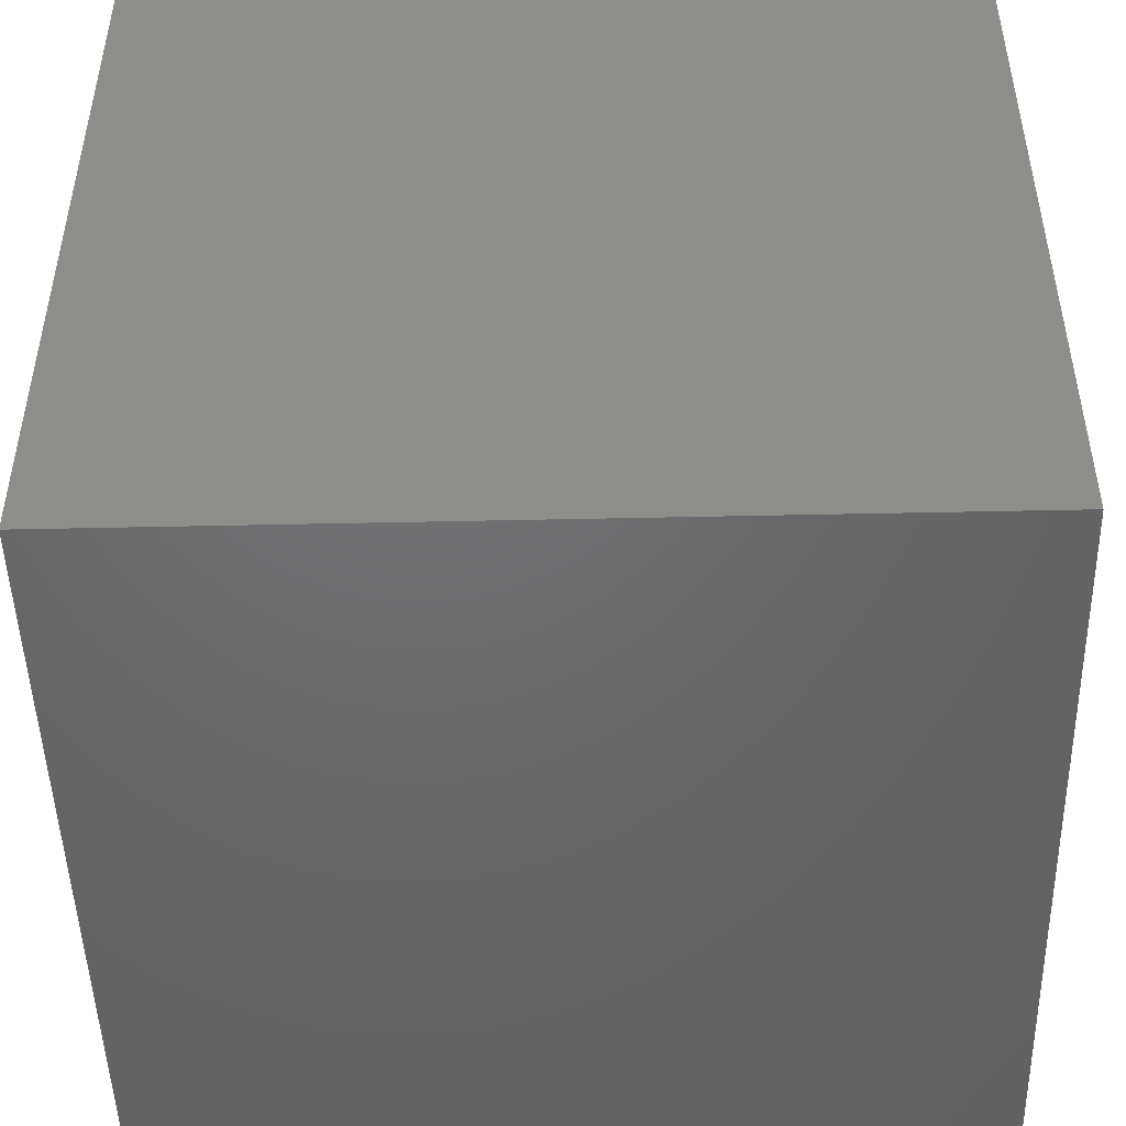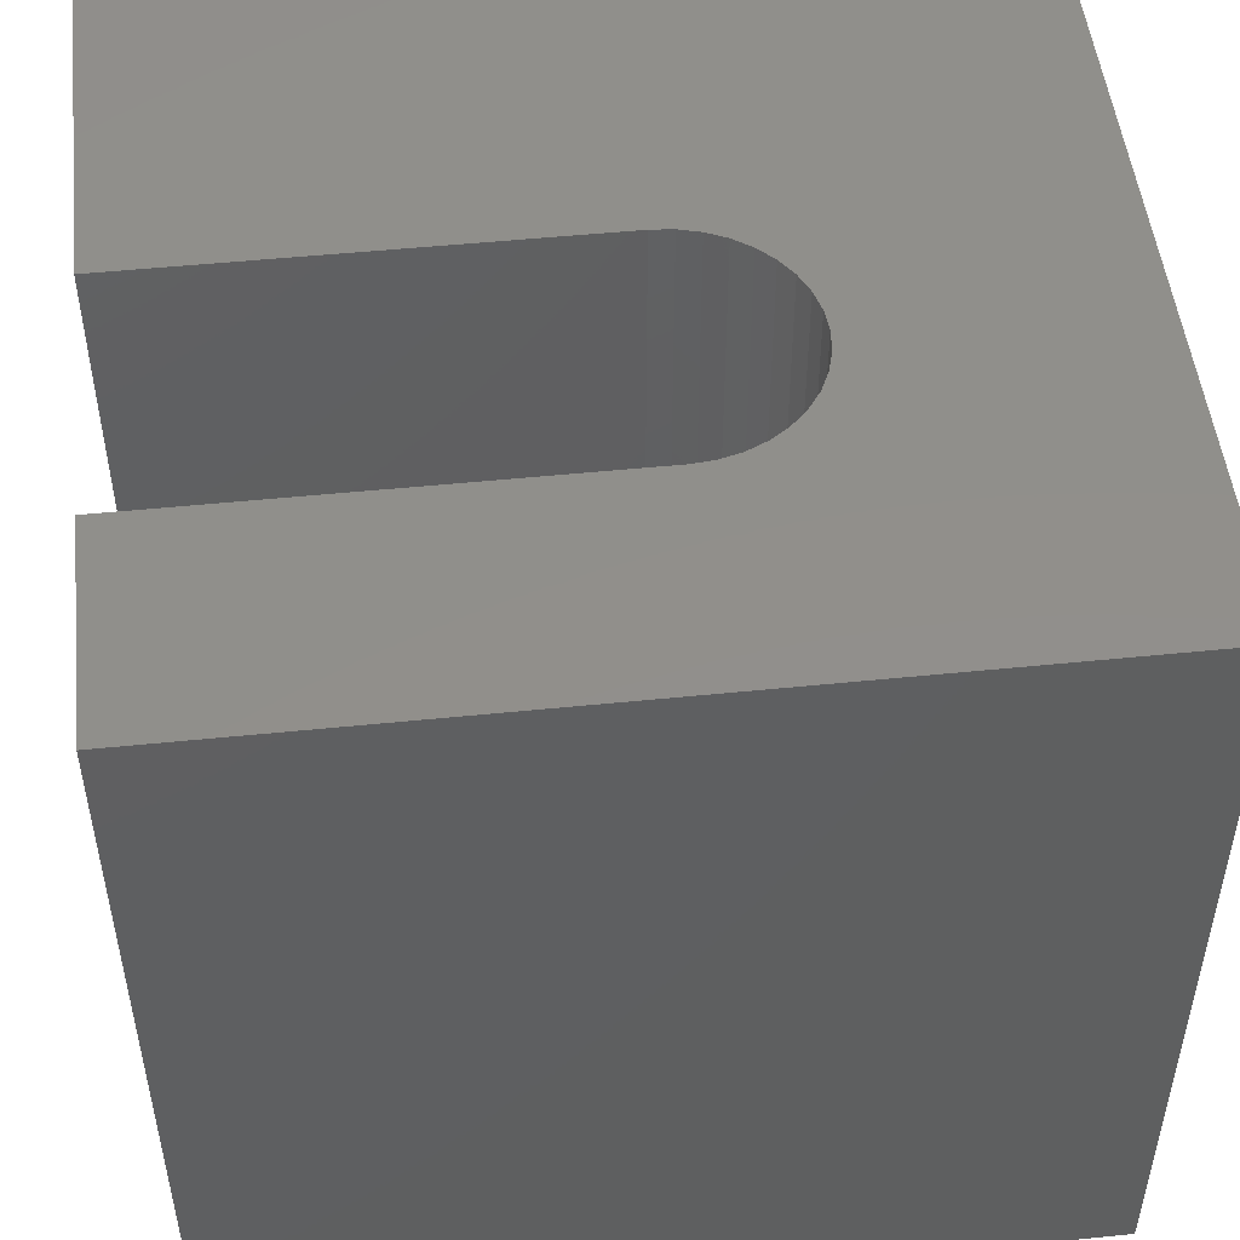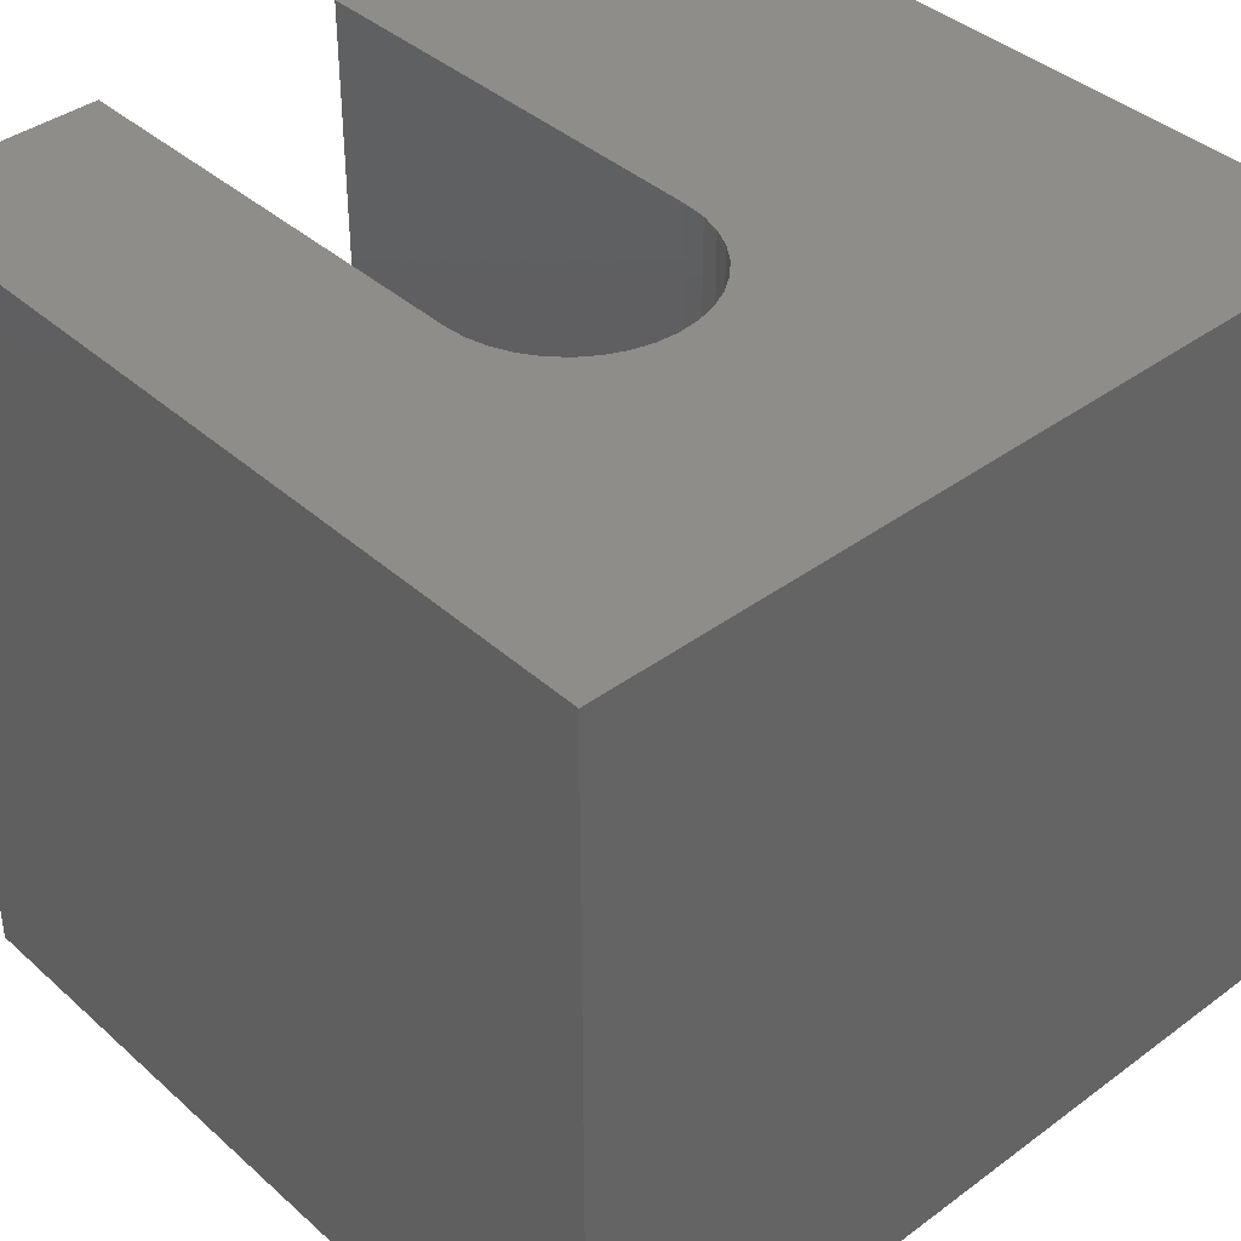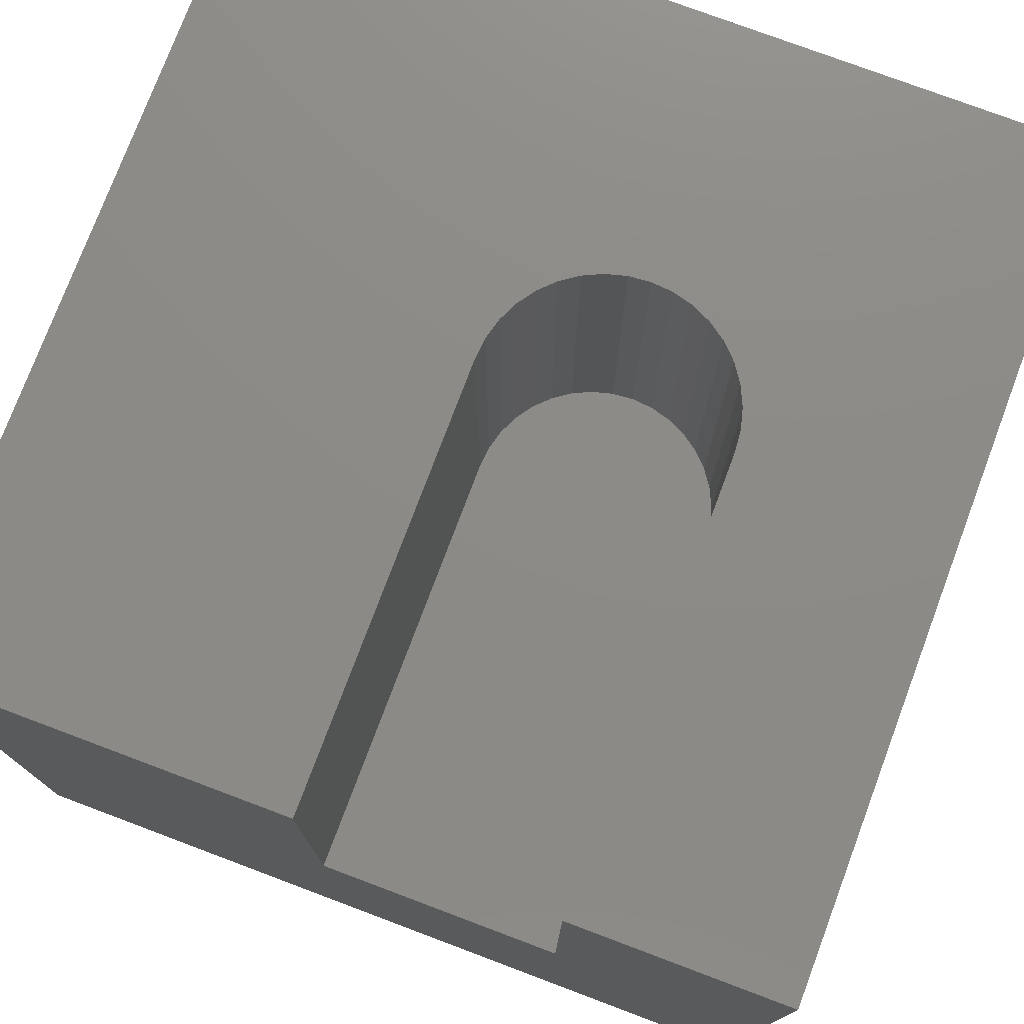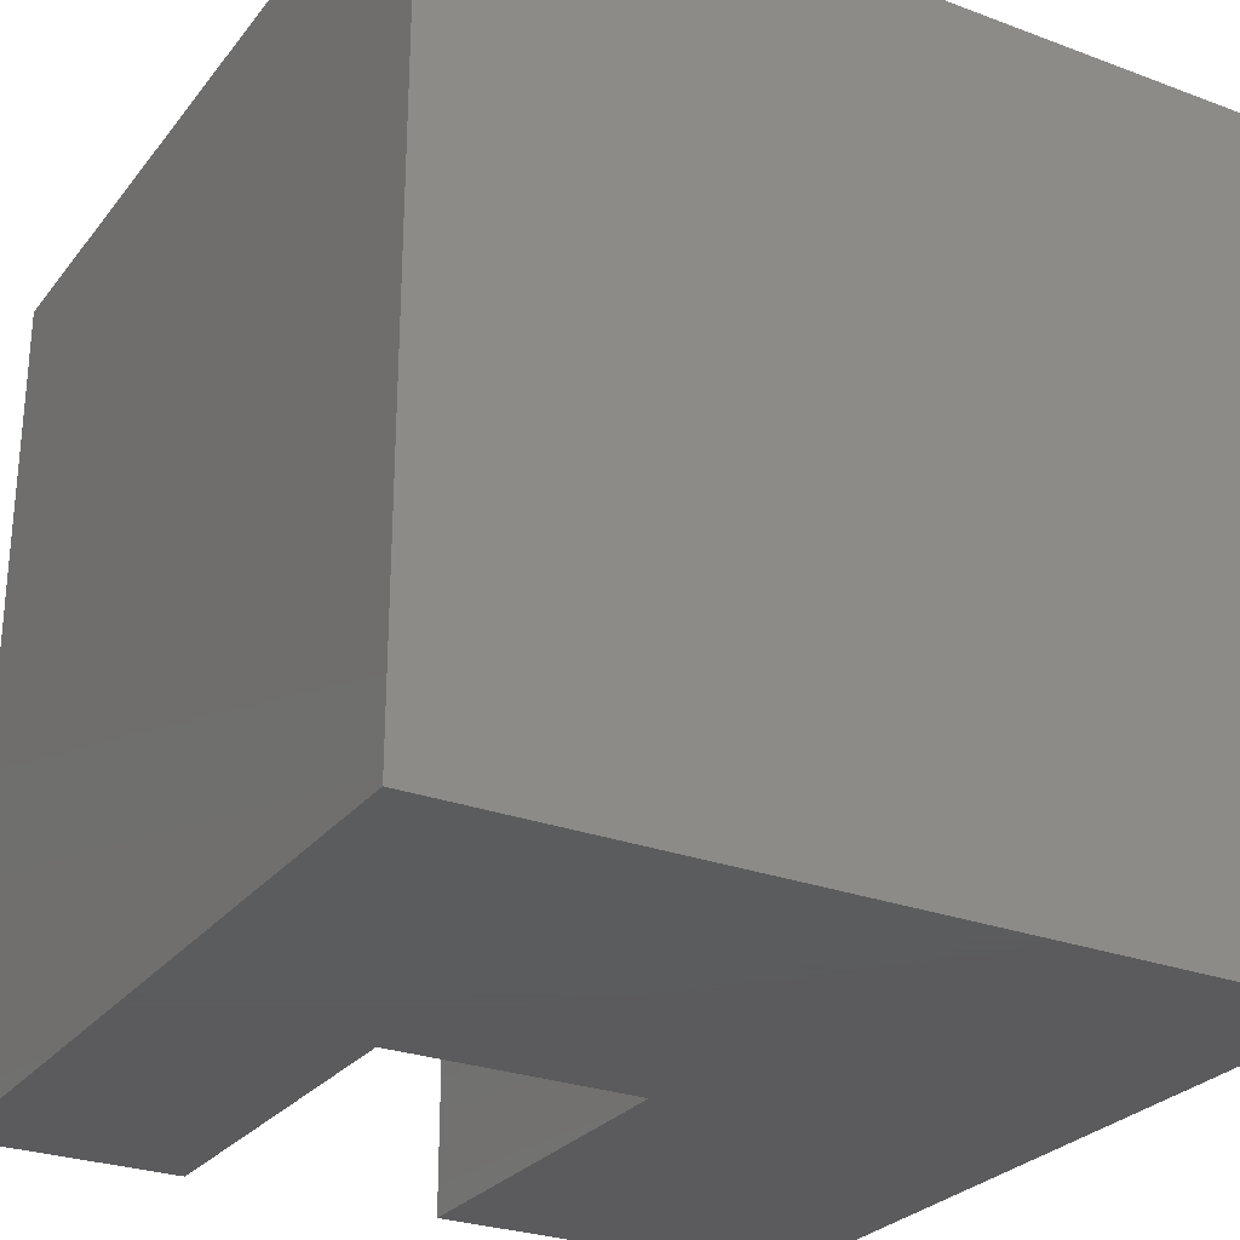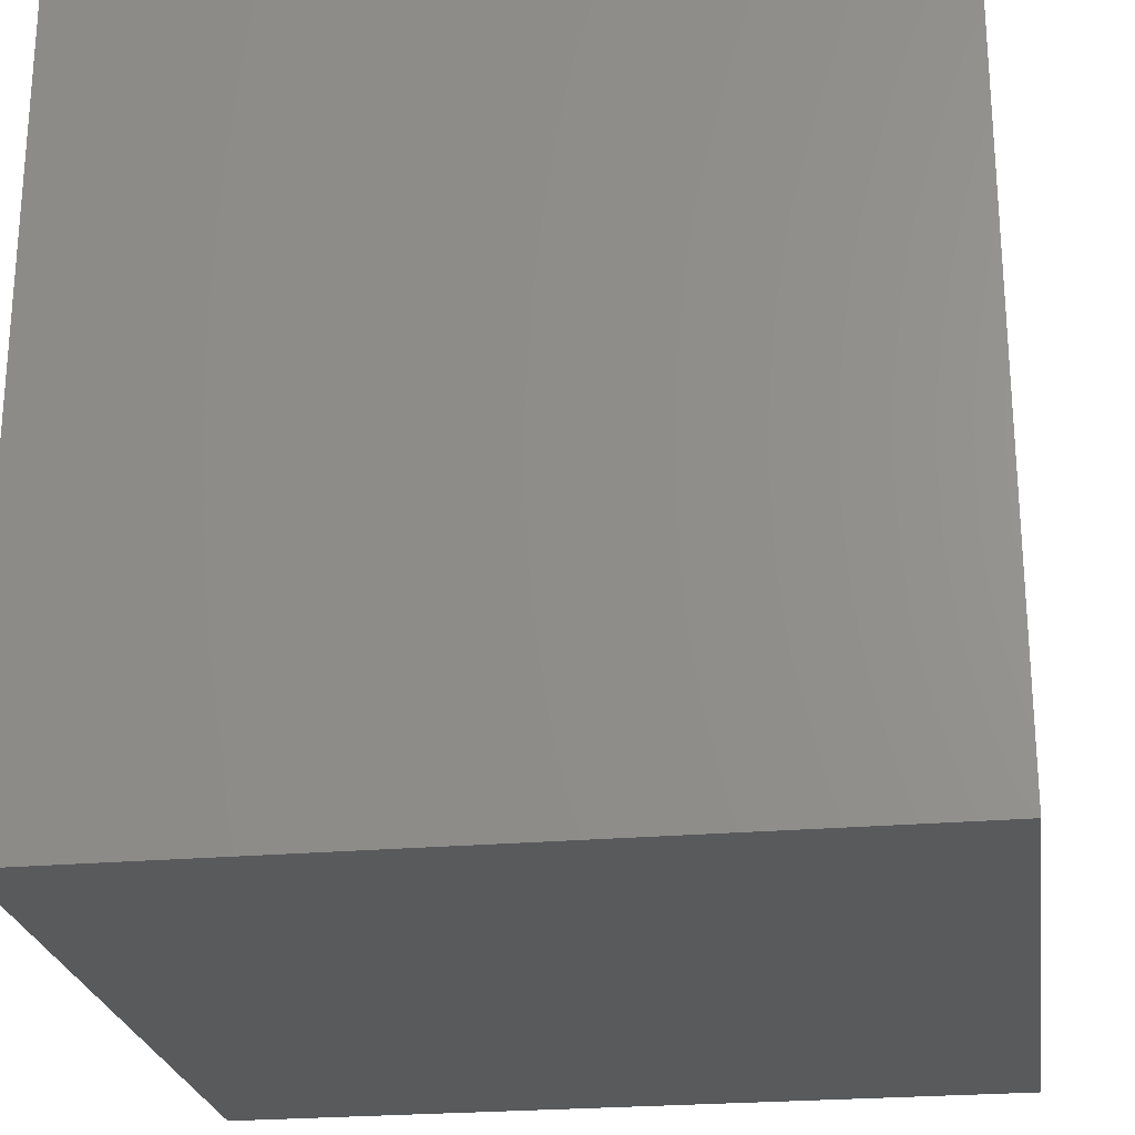
<metadata>
{"format":"stl","ext":"stl","renderer":"f3d","projection":"perspective","resolution":1024,"background":"white","views":[{"elev":-48.2,"azim":-178.6,"up":"+Z"},{"elev":50.3,"azim":83.6,"up":"+Z"},{"elev":39.8,"azim":137.6,"up":"+Z"},{"elev":76.4,"azim":20.6,"up":"+Z"},{"elev":-27.4,"azim":150.2,"up":"+Y"},{"elev":-24.2,"azim":-171.7,"up":"+Z"}]}
</metadata>
<code>
# stl→obj: 50 verts, 96 faces
v 0 10 10
v 0 10 0
v 0 0 10
v 0 0 0
v 4.45 0 10
v 4.45 5.323 10
v 4.472 5.582 10
v 4.54 5.833 10
v 4.65 6.069 10
v 4.799 6.282 10
v 4.982 6.466 10
v 5.195 6.615 10
v 10 10 10
v 6.2 6.792 10
v 6.451 6.725 10
v 6.687 6.615 10
v 6.9 6.466 10
v 7.084 6.282 10
v 7.433 0 10
v 10 0 10
v 7.433 5.323 10
v 7.41 5.582 10
v 5.431 6.725 10
v 5.682 6.792 10
v 5.941 6.815 10
v 7.233 6.069 10
v 7.343 5.833 10
v 10 10 0
v 10 0 0
v 4.45 0 5.391
v 7.433 0 5.391
v 4.45 5.323 5.391
v 7.433 5.323 5.391
v 7.41 5.582 5.391
v 7.343 5.833 5.391
v 7.233 6.069 5.391
v 7.084 6.282 5.391
v 6.9 6.466 5.391
v 6.687 6.615 5.391
v 6.451 6.725 5.391
v 6.2 6.792 5.391
v 5.941 6.815 5.391
v 5.682 6.792 5.391
v 5.431 6.725 5.391
v 5.195 6.615 5.391
v 4.982 6.466 5.391
v 4.799 6.282 5.391
v 4.65 6.069 5.391
v 4.54 5.833 5.391
v 4.472 5.582 5.391
f 1 2 3
f 3 2 4
f 3 5 1
f 1 5 6
f 6 7 1
f 1 7 8
f 1 8 9
f 9 10 1
f 1 10 11
f 1 11 12
f 13 14 15
f 15 16 13
f 13 16 17
f 13 17 18
f 19 20 21
f 21 20 13
f 21 13 22
f 12 23 1
f 1 23 24
f 1 24 13
f 13 24 25
f 13 25 14
f 18 26 13
f 13 26 27
f 13 27 22
f 28 13 29
f 29 13 20
f 2 28 4
f 4 28 29
f 13 28 1
f 1 28 2
f 5 3 30
f 30 3 4
f 30 4 31
f 31 4 29
f 31 29 19
f 19 29 20
f 30 32 5
f 5 32 6
f 33 21 22
f 33 22 34
f 34 22 27
f 34 27 35
f 35 27 26
f 35 26 36
f 36 26 18
f 36 18 37
f 37 18 17
f 37 17 38
f 38 17 16
f 38 16 39
f 39 16 15
f 39 15 40
f 40 15 14
f 40 14 41
f 41 14 25
f 41 25 42
f 42 25 24
f 42 24 43
f 43 24 23
f 43 23 44
f 44 23 12
f 44 12 45
f 45 12 11
f 45 11 46
f 46 11 10
f 46 10 47
f 47 10 9
f 47 9 48
f 48 9 8
f 48 8 49
f 49 8 7
f 49 7 50
f 50 7 6
f 50 6 32
f 33 31 21
f 21 31 19
f 42 43 33
f 35 36 40
f 42 33 41
f 43 44 33
f 33 44 45
f 33 45 46
f 46 47 33
f 33 47 48
f 33 48 49
f 41 33 40
f 40 33 34
f 40 34 35
f 36 37 40
f 40 37 38
f 40 38 39
f 30 31 32
f 32 31 33
f 32 33 50
f 50 33 49

</code>
